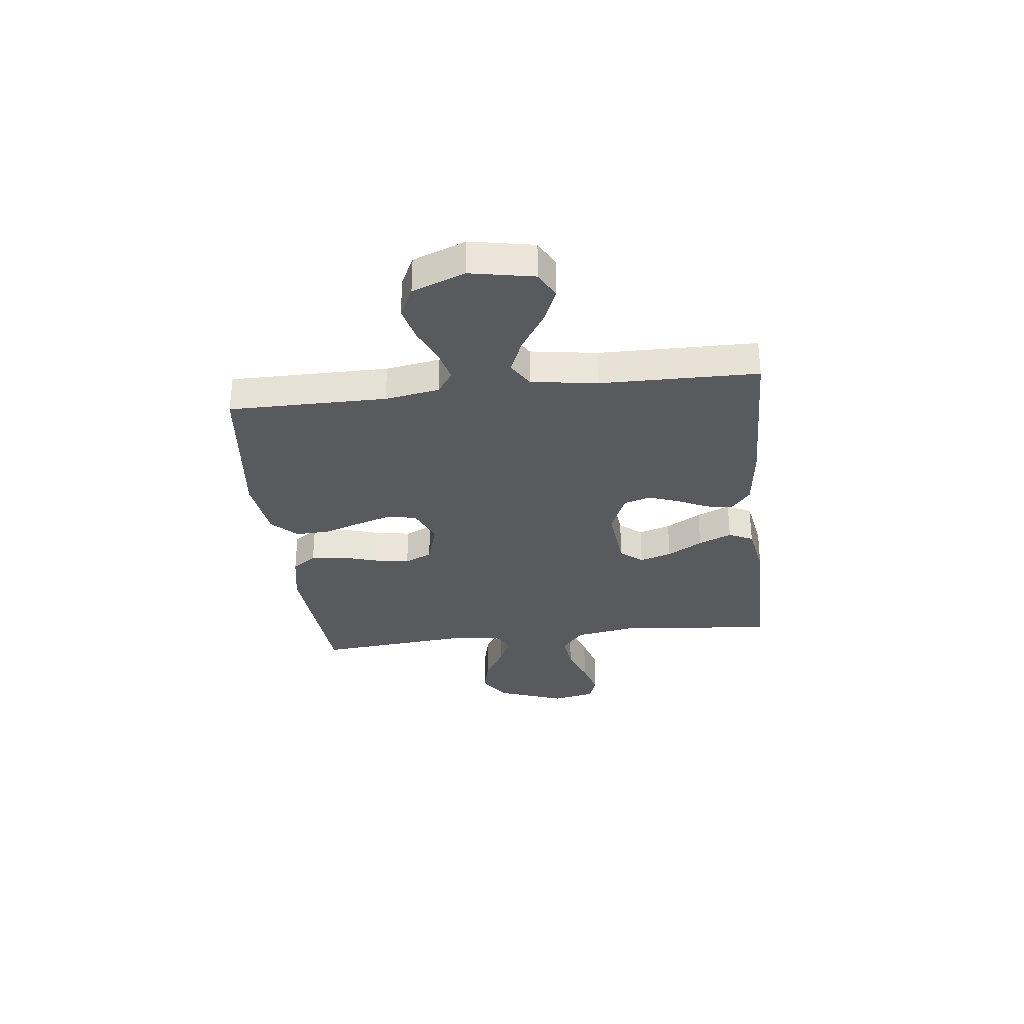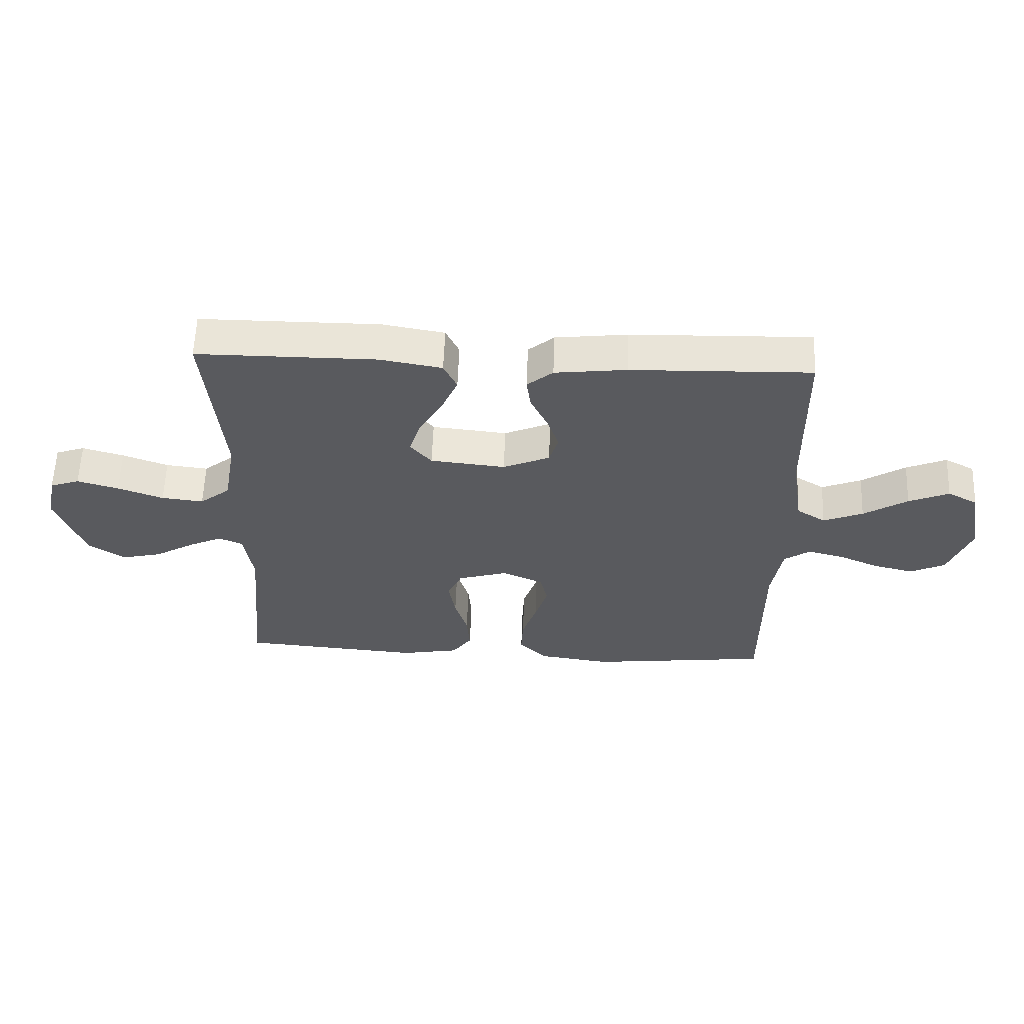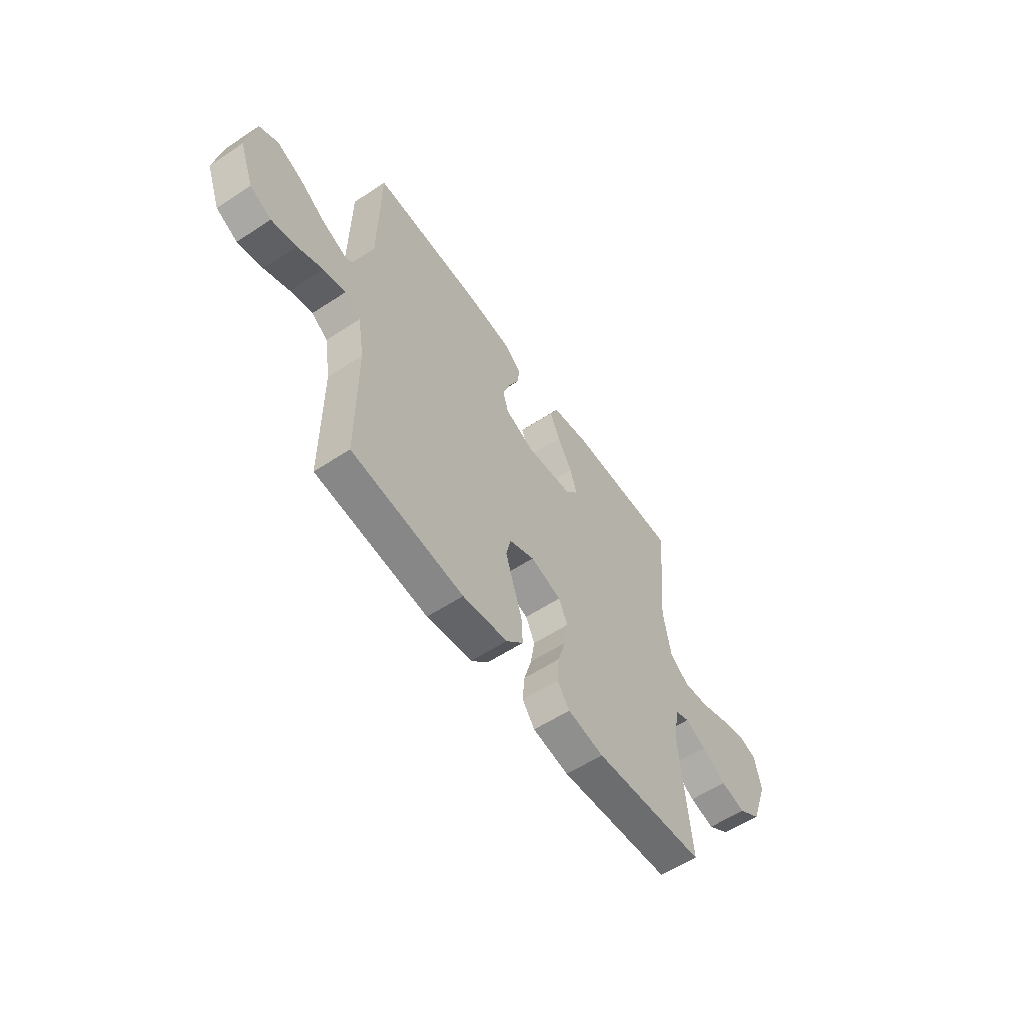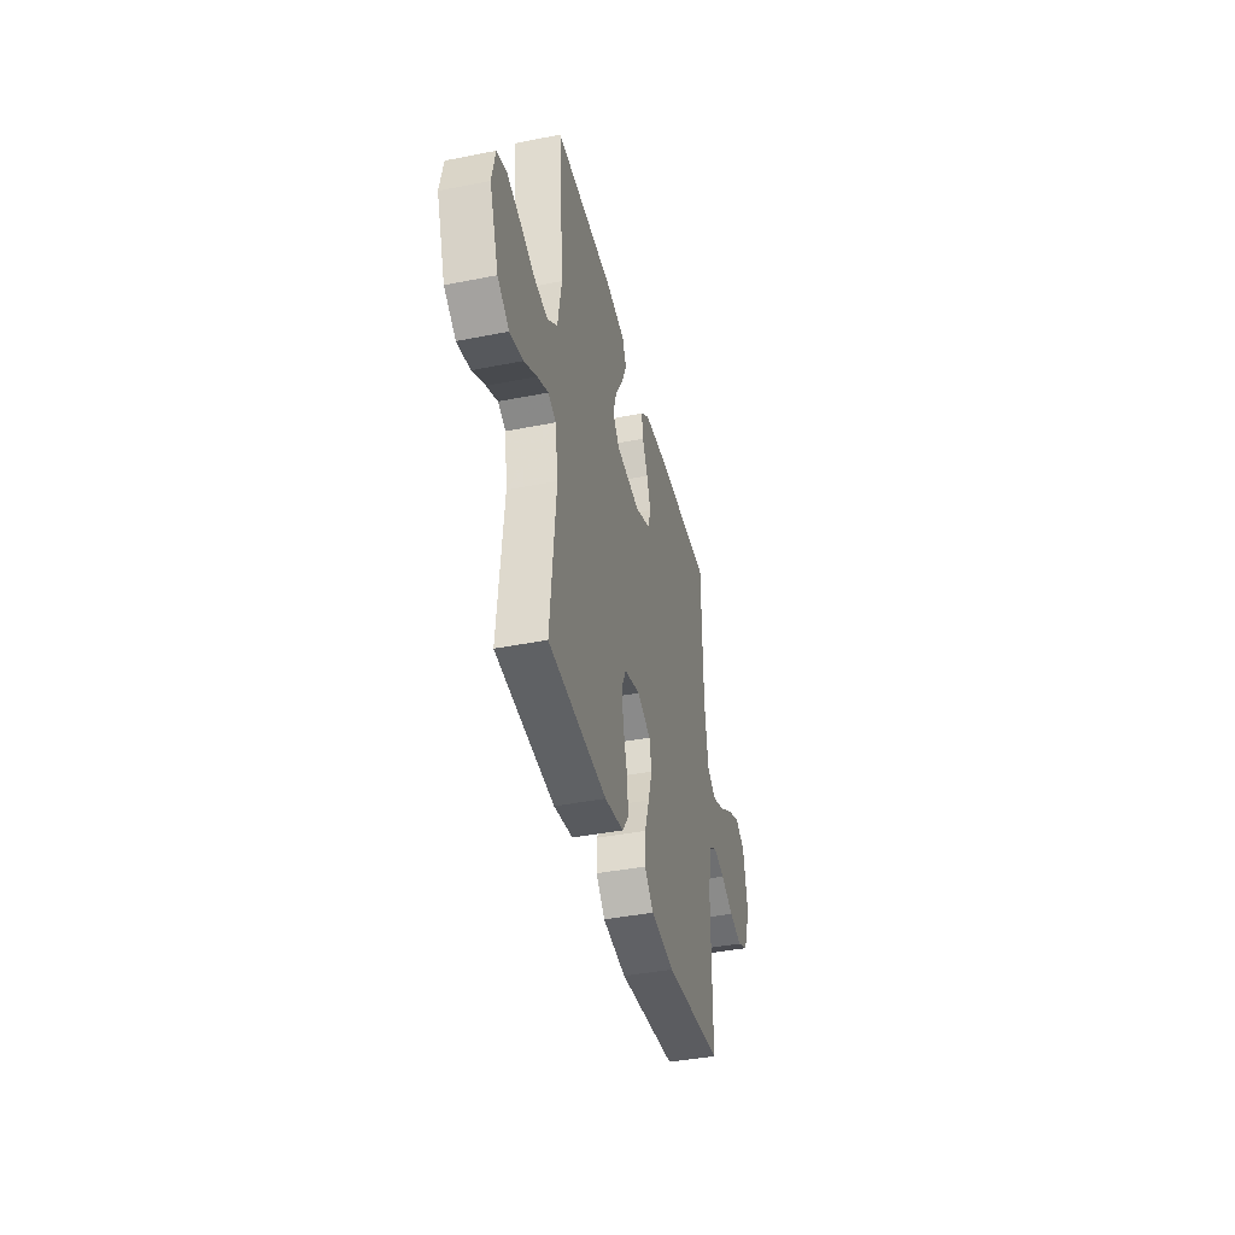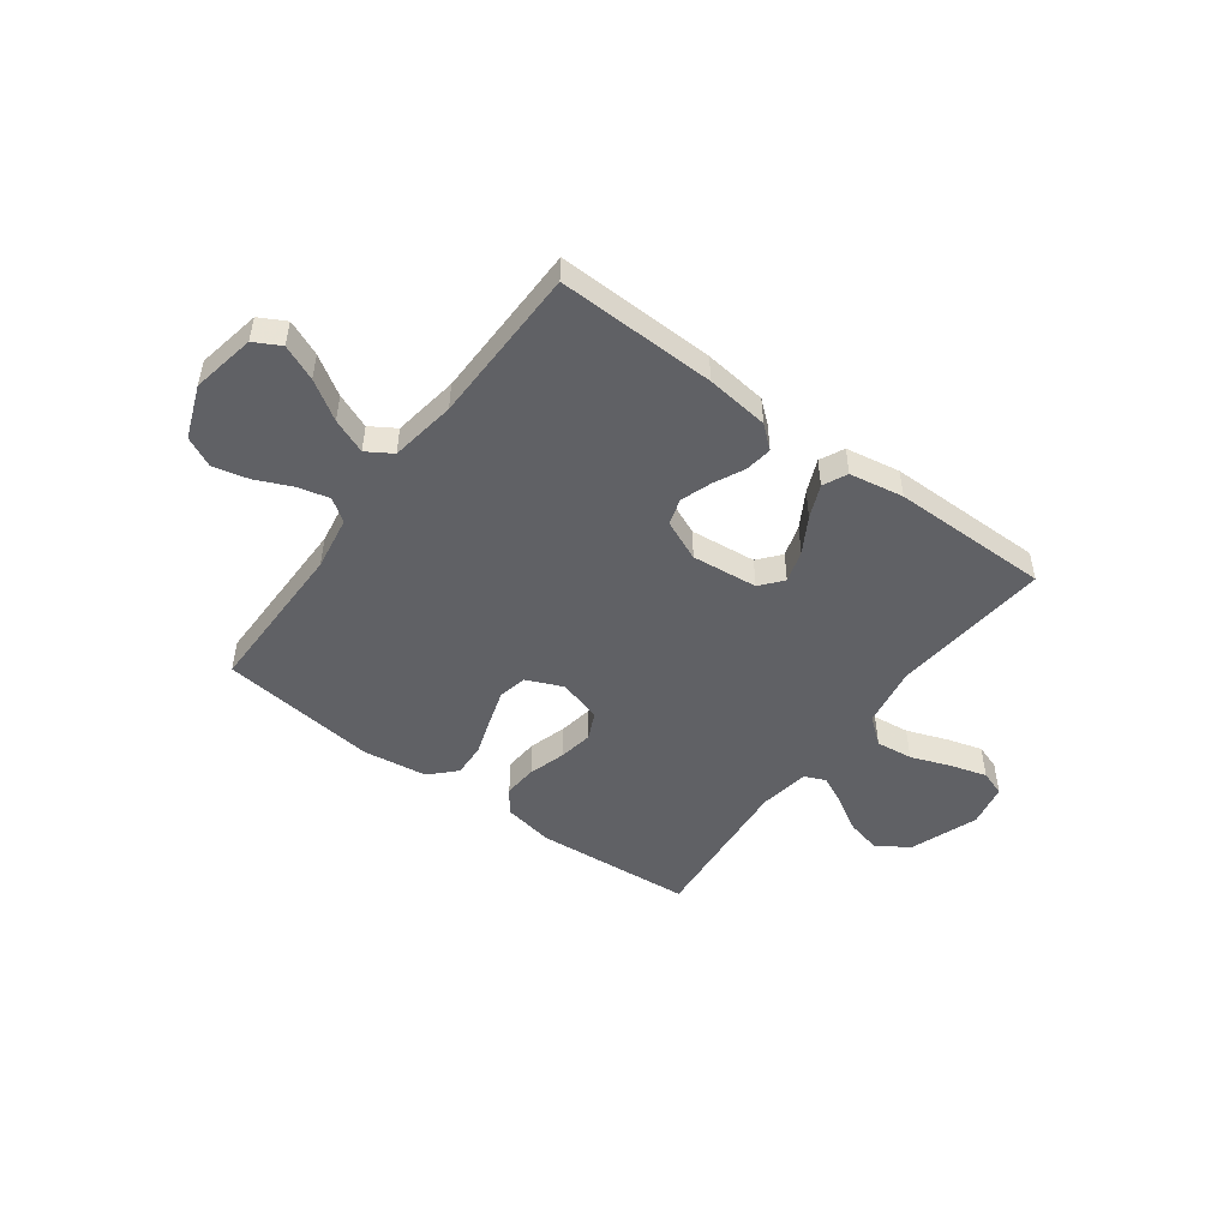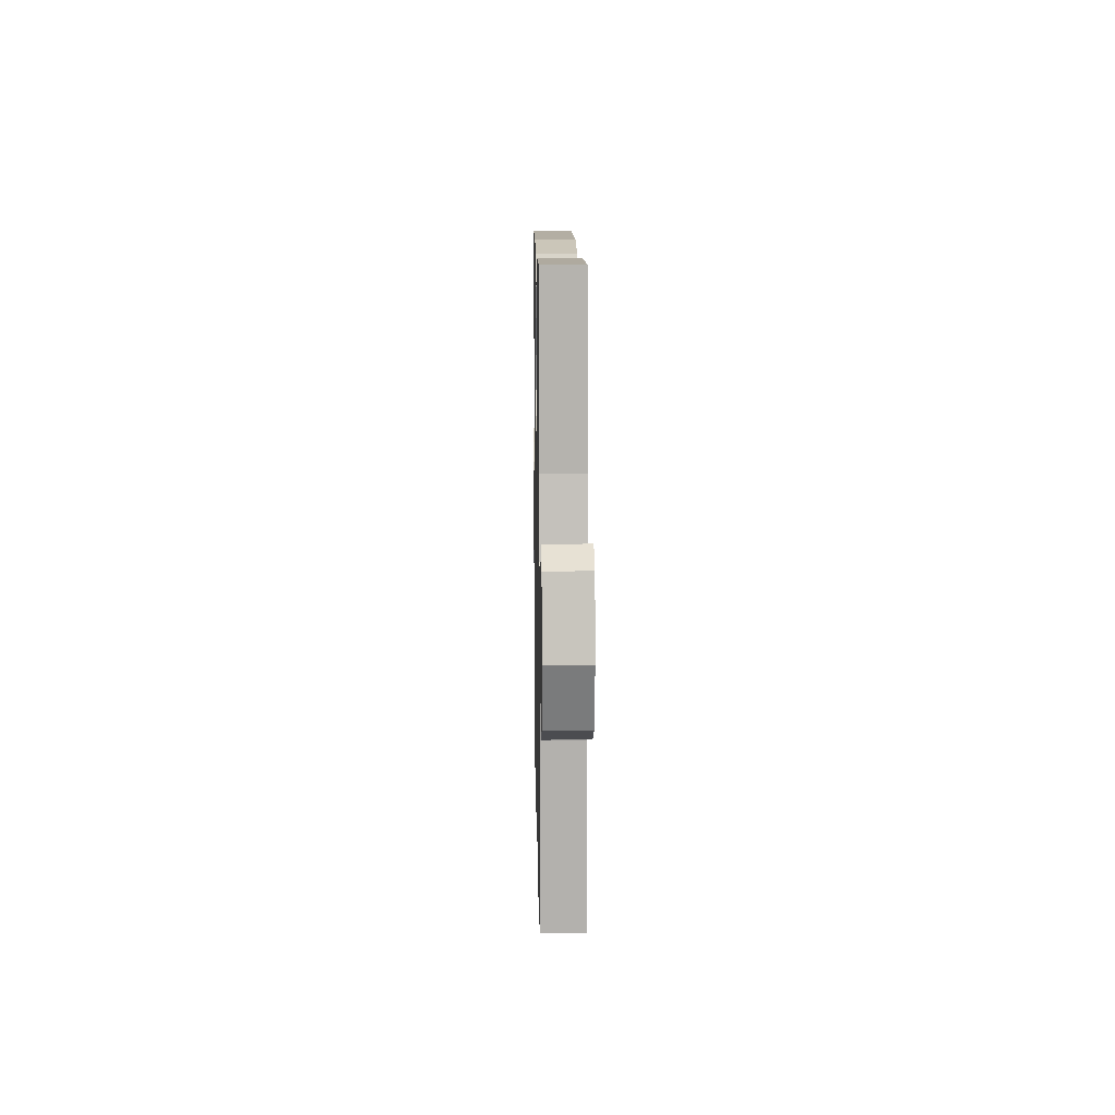
<metadata>
{"format":"obj","ext":"obj","renderer":"f3d","projection":"perspective","resolution":1024,"background":"white","views":[{"elev":-31.6,"azim":-83.4,"up":"+Y"},{"elev":58.8,"azim":-177.9,"up":"+Z"},{"elev":-57.4,"azim":-55.6,"up":"+Z"},{"elev":-41.3,"azim":103.5,"up":"+Z"},{"elev":-49.0,"azim":-36.5,"up":"+Y"},{"elev":10.9,"azim":-91.0,"up":"+Z"}]}
</metadata>
<code>
v 0.5 0.07 0.5
v 0.472 0.07 0.2
v 0.492 0.07 0.084
v 0.543 0.07 0.043
v 0.613 0.07 0.051
v 0.689 0.07 0.079
v 0.758 0.07 0.099
v 0.807 0.07 0.082
v 0.824 0.07 0
v 0.777 0.07 -0.129
v 0.717 0.07 -0.169
v 0.65 0.07 -0.153
v 0.584 0.07 -0.114
v 0.528 0.07 -0.087
v 0.488 0.07 -0.104
v 0.473 0.07 -0.2
v 0.5 0.07 -0.5
v 0.2 0.07 -0.524
v 0.103 0.07 -0.506
v 0.07 0.07 -0.46
v 0.075 0.07 -0.396
v 0.096 0.07 -0.326
v 0.107 0.07 -0.26
v 0.083 0.07 -0.208
v 0 0.07 -0.183
v -0.069 0.07 -0.213
v -0.081 0.07 -0.267
v -0.06 0.07 -0.335
v -0.036 0.07 -0.407
v -0.033 0.07 -0.471
v -0.079 0.07 -0.518
v -0.2 0.07 -0.535
v -0.5 0.07 -0.5
v -0.5 0.07 -0.2
v -0.517 0.07 -0.097
v -0.56 0.07 -0.067
v -0.62 0.07 -0.082
v -0.688 0.07 -0.112
v -0.755 0.07 -0.128
v -0.812 0.07 -0.1
v -0.85 0.07 0
v -0.827 0.07 0.121
v -0.777 0.07 0.148
v -0.71 0.07 0.119
v -0.637 0.07 0.072
v -0.571 0.07 0.045
v -0.523 0.07 0.075
v -0.504 0.07 0.2
v -0.5 0.07 0.5
v -0.2 0.07 0.492
v -0.081 0.07 0.478
v -0.038 0.07 0.442
v -0.045 0.07 0.39
v -0.073 0.07 0.332
v -0.093 0.07 0.274
v -0.078 0.07 0.224
v 0 0.07 0.19
v 0.125 0.07 0.203
v 0.16 0.07 0.245
v 0.141 0.07 0.306
v 0.102 0.07 0.373
v 0.075 0.07 0.436
v 0.097 0.07 0.482
v 0.2 0.07 0.5
v 0.5 0 0.5
v 0.472 0 0.2
v 0.492 0 0.084
v 0.543 0 0.043
v 0.613 0 0.051
v 0.689 0 0.079
v 0.758 0 0.099
v 0.807 0 0.082
v 0.824 0 0
v 0.777 0 -0.129
v 0.717 0 -0.169
v 0.65 0 -0.153
v 0.584 0 -0.114
v 0.528 0 -0.087
v 0.488 0 -0.104
v 0.473 0 -0.2
v 0.5 0 -0.5
v 0.2 0 -0.524
v 0.103 0 -0.506
v 0.07 0 -0.46
v 0.075 0 -0.396
v 0.096 0 -0.326
v 0.107 0 -0.26
v 0.083 0 -0.208
v 0 0 -0.183
v -0.069 0 -0.213
v -0.081 0 -0.267
v -0.06 0 -0.335
v -0.036 0 -0.407
v -0.033 0 -0.471
v -0.079 0 -0.518
v -0.2 0 -0.535
v -0.5 0 -0.5
v -0.5 0 -0.2
v -0.517 0 -0.097
v -0.56 0 -0.067
v -0.62 0 -0.082
v -0.688 0 -0.112
v -0.755 0 -0.128
v -0.812 0 -0.1
v -0.85 0 0
v -0.827 0 0.121
v -0.777 0 0.148
v -0.71 0 0.119
v -0.637 0 0.072
v -0.571 0 0.045
v -0.523 0 0.075
v -0.504 0 0.2
v -0.5 0 0.5
v -0.2 0 0.492
v -0.081 0 0.478
v -0.038 0 0.442
v -0.045 0 0.39
v -0.073 0 0.332
v -0.093 0 0.274
v -0.078 0 0.224
v 0 0 0.19
v 0.125 0 0.203
v 0.16 0 0.245
v 0.141 0 0.306
v 0.102 0 0.373
v 0.075 0 0.436
v 0.097 0 0.482
v 0.2 0 0.5
f 64 1 2
f 63 64 2
f 62 63 2
f 61 62 2
f 60 61 2
f 59 60 2 3
f 58 59 3 4
f 57 58 4
f 52 53 54
f 51 52 54
f 50 51 54
f 49 50 54
f 48 49 54
f 47 48 54 55
f 46 47 55 56
f 43 44 45
f 42 43 45
f 41 42 45
f 40 41 45
f 39 40 45
f 38 39 45
f 37 38 45
f 36 37 45 46
f 46 56 57
f 36 46 57
f 35 36 57
f 32 33 34
f 31 32 34
f 30 31 34
f 29 30 34
f 28 29 34
f 27 28 34 35
f 20 21 22
f 19 20 22
f 18 19 22
f 17 18 22
f 16 17 22
f 15 16 22 23
f 14 15 23 24
f 11 12 13
f 10 11 13
f 9 10 13
f 8 9 13
f 7 8 13
f 6 7 13
f 5 6 13
f 4 5 13 14
f 14 24 25
f 4 14 25
f 57 4 25
f 26 27 35 57
f 25 26 57
f 66 65 128
f 66 128 127
f 66 127 126
f 66 126 125
f 66 125 124
f 67 66 124 123
f 68 67 123 122
f 68 122 121
f 118 117 116
f 118 116 115
f 118 115 114
f 118 114 113
f 118 113 112
f 119 118 112 111
f 120 119 111 110
f 109 108 107
f 109 107 106
f 109 106 105
f 109 105 104
f 109 104 103
f 109 103 102
f 109 102 101
f 110 109 101 100
f 121 120 110
f 121 110 100
f 121 100 99
f 98 97 96
f 98 96 95
f 98 95 94
f 98 94 93
f 98 93 92
f 99 98 92 91
f 86 85 84
f 86 84 83
f 86 83 82
f 86 82 81
f 86 81 80
f 87 86 80 79
f 88 87 79 78
f 77 76 75
f 77 75 74
f 77 74 73
f 77 73 72
f 77 72 71
f 77 71 70
f 77 70 69
f 78 77 69 68
f 89 88 78
f 89 78 68
f 89 68 121
f 121 99 91 90
f 121 90 89
f 1 65 66 2
f 2 66 67 3
f 3 67 68 4
f 4 68 69 5
f 5 69 70 6
f 6 70 71 7
f 7 71 72 8
f 8 72 73 9
f 9 73 74 10
f 10 74 75 11
f 11 75 76 12
f 12 76 77 13
f 13 77 78 14
f 14 78 79 15
f 15 79 80 16
f 16 80 81 17
f 17 81 82 18
f 18 82 83 19
f 19 83 84 20
f 20 84 85 21
f 21 85 86 22
f 22 86 87 23
f 23 87 88 24
f 24 88 89 25
f 25 89 90 26
f 26 90 91 27
f 27 91 92 28
f 28 92 93 29
f 29 93 94 30
f 30 94 95 31
f 31 95 96 32
f 32 96 97 33
f 33 97 98 34
f 34 98 99 35
f 35 99 100 36
f 36 100 101 37
f 37 101 102 38
f 38 102 103 39
f 39 103 104 40
f 40 104 105 41
f 41 105 106 42
f 42 106 107 43
f 43 107 108 44
f 44 108 109 45
f 45 109 110 46
f 46 110 111 47
f 47 111 112 48
f 48 112 113 49
f 49 113 114 50
f 50 114 115 51
f 51 115 116 52
f 52 116 117 53
f 53 117 118 54
f 54 118 119 55
f 55 119 120 56
f 56 120 121 57
f 57 121 122 58
f 58 122 123 59
f 59 123 124 60
f 60 124 125 61
f 61 125 126 62
f 62 126 127 63
f 63 127 128 64
f 64 128 65 1

</code>
